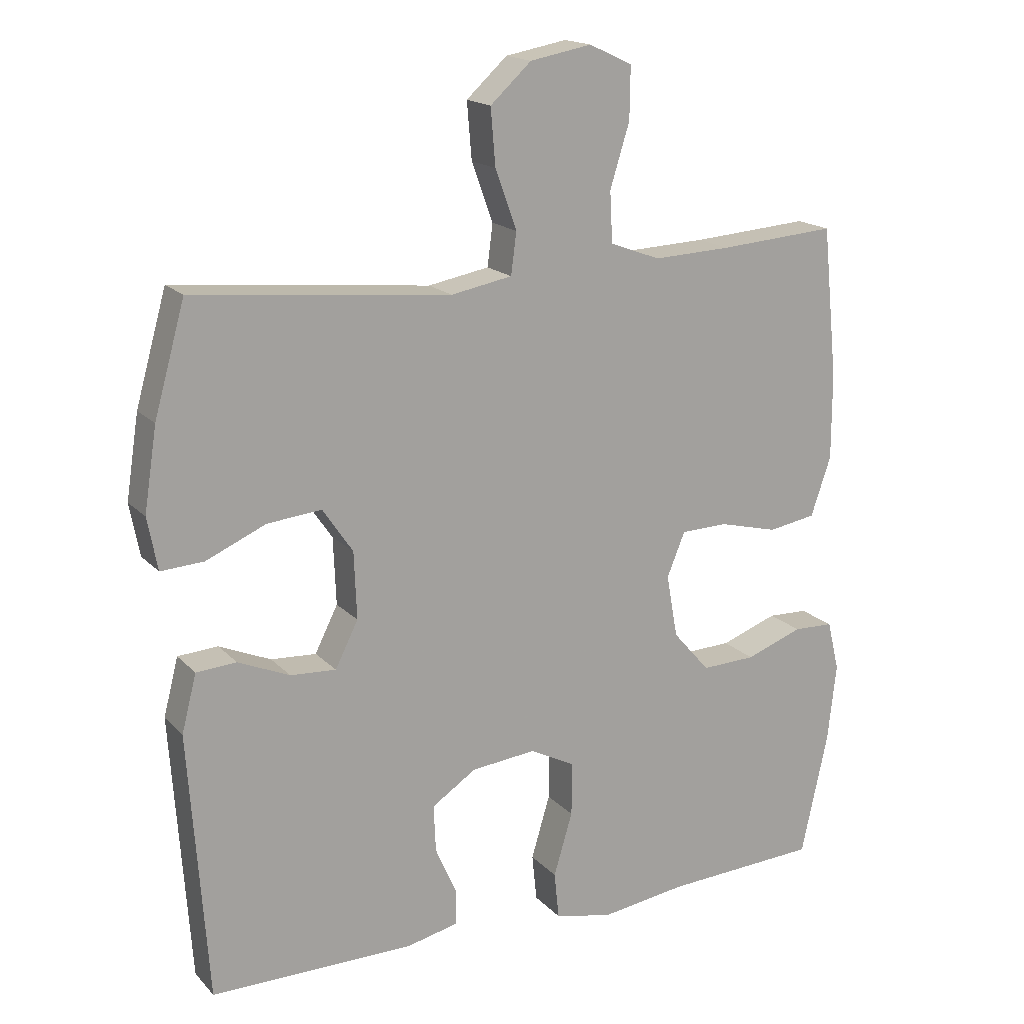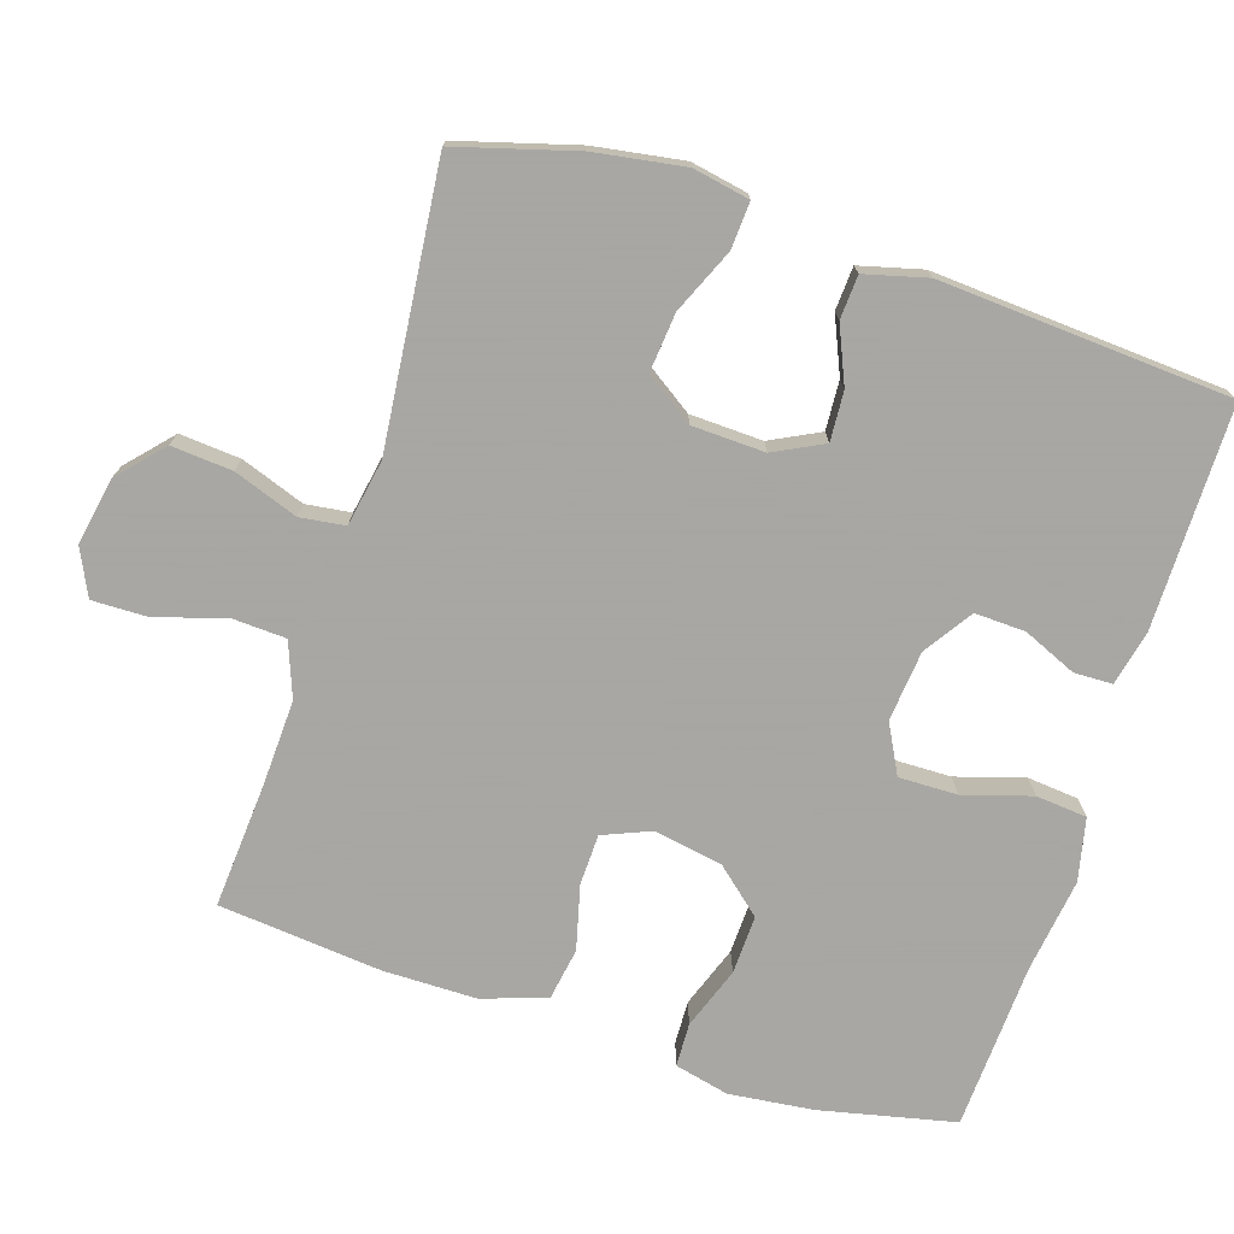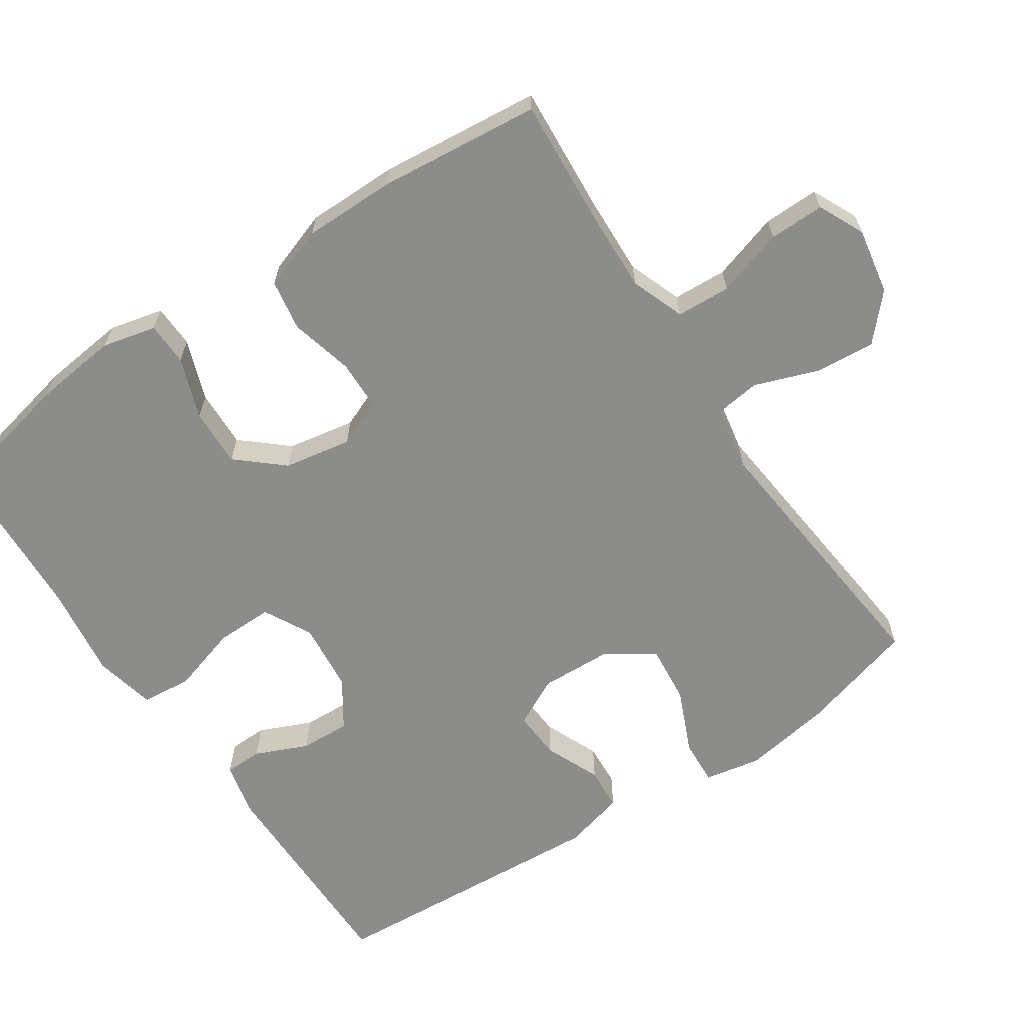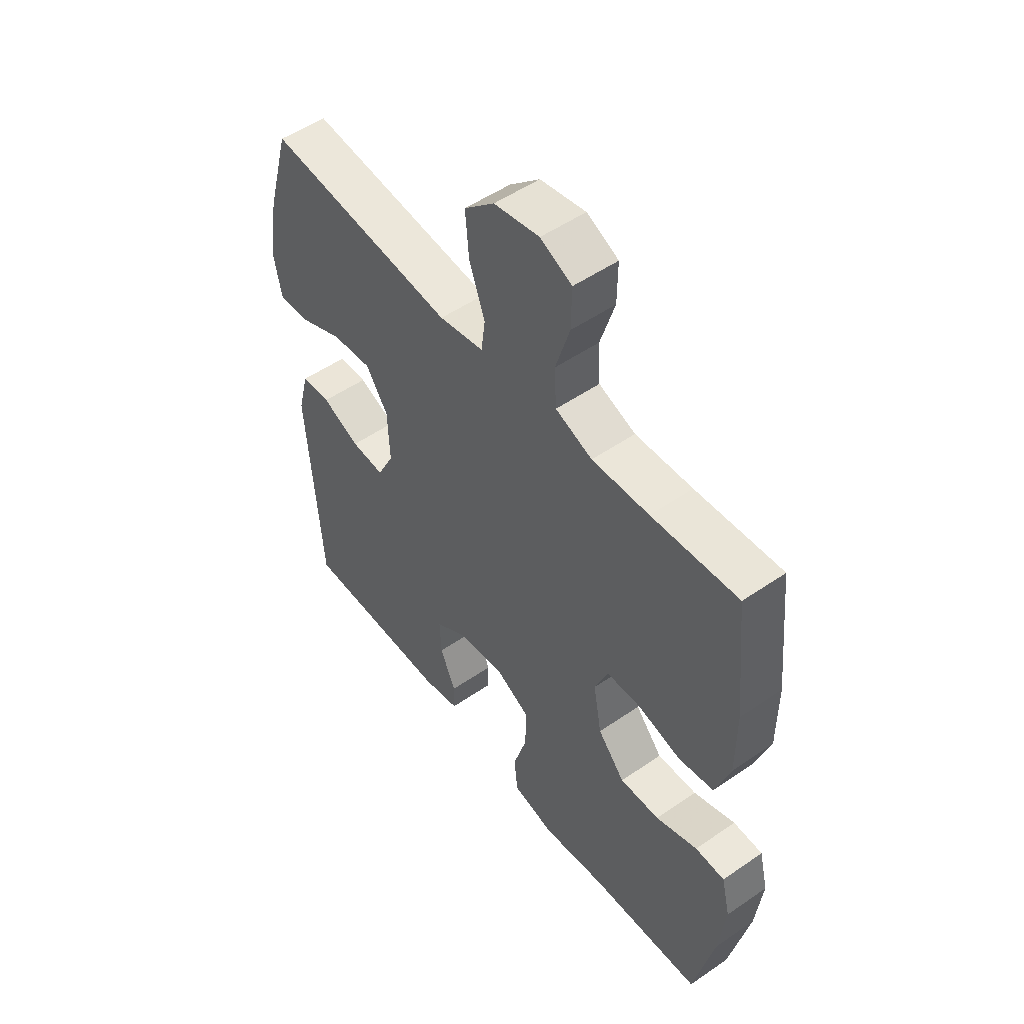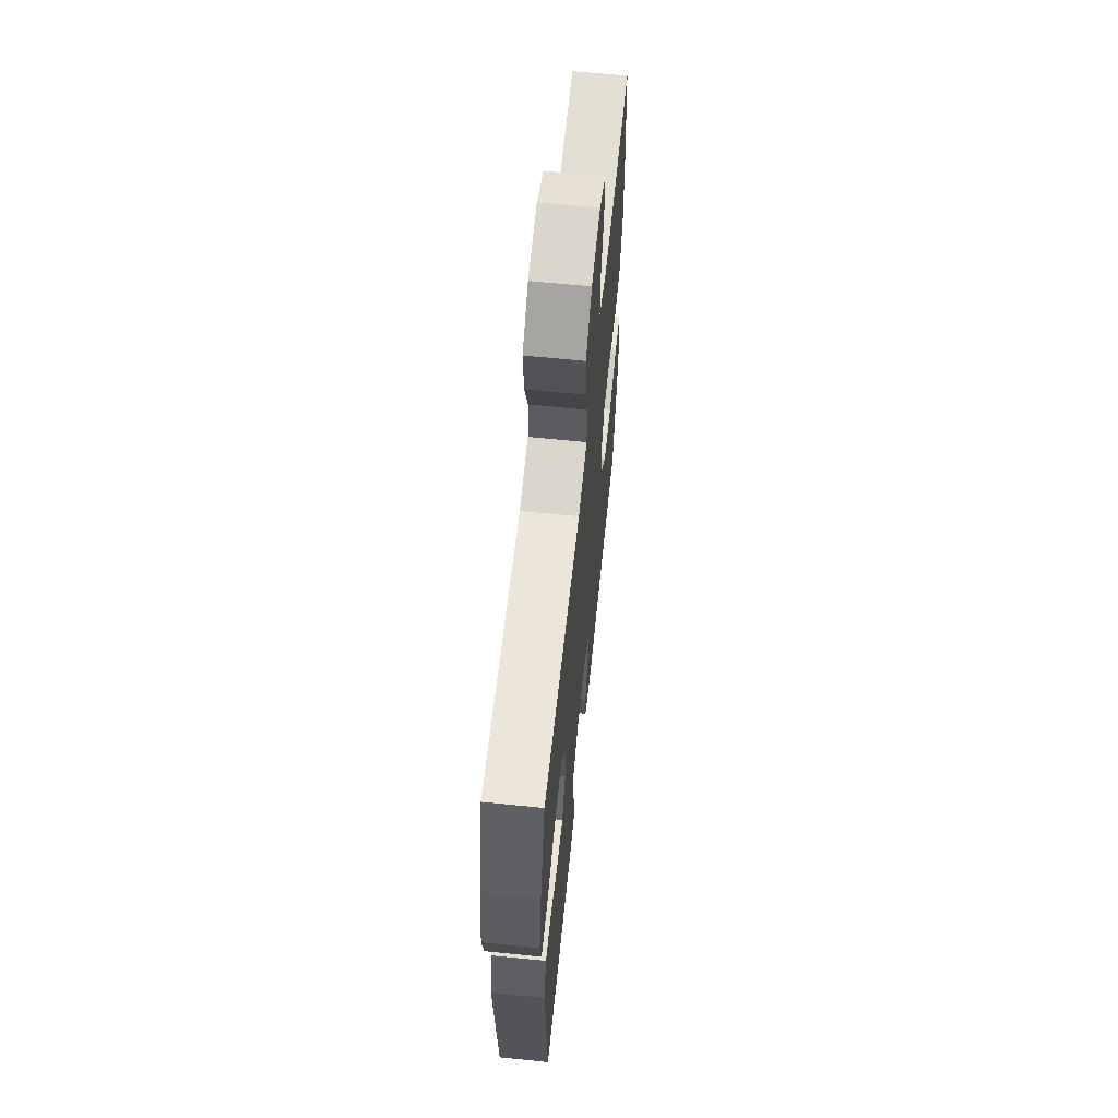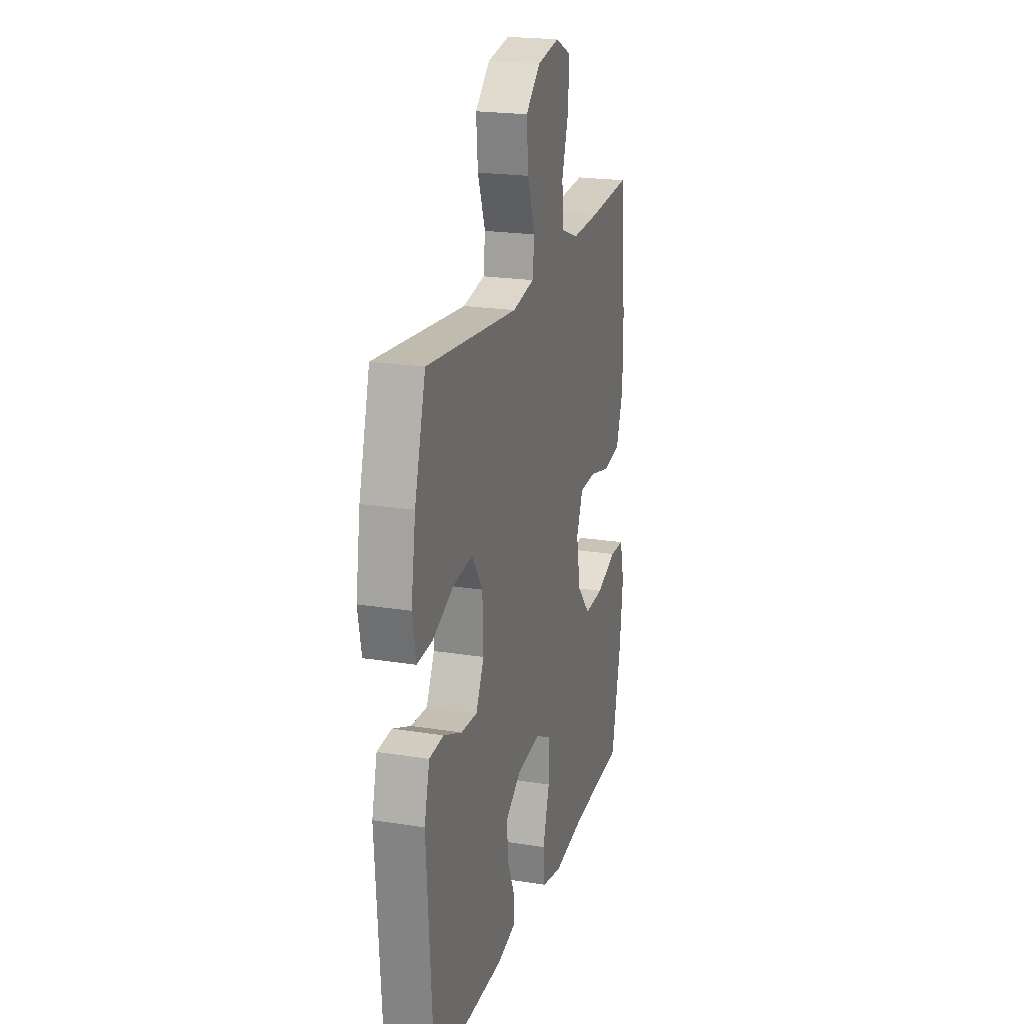
<metadata>
{"format":"obj","ext":"obj","renderer":"f3d","projection":"perspective","resolution":1024,"background":"white","views":[{"elev":17.2,"azim":151.9,"up":"+Z"},{"elev":-74.4,"azim":72.4,"up":"+Y"},{"elev":-64.1,"azim":-56.1,"up":"+Y"},{"elev":51.9,"azim":-126.7,"up":"+Z"},{"elev":63.0,"azim":95.9,"up":"+Z"},{"elev":21.2,"azim":106.0,"up":"+Z"}]}
</metadata>
<code>
v 0.5 0.07 -0.5
v 0.195 0.07 -0.499
v 0.119 0.07 -0.482
v 0.118 0.07 -0.429
v 0.15 0.07 -0.356
v 0.153 0.07 -0.286
v 0.087 0.07 -0.242
v -0.01 0.07 -0.232
v -0.077 0.07 -0.267
v -0.076 0.07 -0.347
v -0.048 0.07 -0.441
v -0.055 0.07 -0.511
v -0.141 0.07 -0.53
v -0.27 0.07 -0.512
v -0.5 0.07 -0.5
v -0.54 0.07 -0.316
v -0.553 0.07 -0.199
v -0.535 0.07 -0.124
v -0.475 0.07 -0.122
v -0.39 0.07 -0.153
v -0.309 0.07 -0.156
v -0.254 0.07 -0.093
v -0.237 0.07 0.001
v -0.264 0.07 0.067
v -0.334 0.07 0.069
v -0.422 0.07 0.047
v -0.493 0.07 0.059
v -0.523 0.07 0.147
v -0.523 0.07 0.275
v -0.5 0.07 0.5
v -0.325 0.07 0.487
v -0.209 0.07 0.482
v -0.134 0.07 0.51
v -0.13 0.07 0.585
v -0.159 0.07 0.679
v -0.16 0.07 0.756
v -0.096 0.07 0.786
v -0.004 0.07 0.769
v 0.057 0.07 0.713
v 0.05 0.07 0.629
v 0.018 0.07 0.541
v 0.026 0.07 0.479
v 0.117 0.07 0.462
v 0.5 0.07 0.5
v 0.546 0.07 0.336
v 0.565 0.07 0.213
v 0.55 0.07 0.135
v 0.486 0.07 0.139
v 0.397 0.07 0.178
v 0.316 0.07 0.186
v 0.271 0.07 0.12
v 0.267 0.07 0.02
v 0.301 0.07 -0.048
v 0.369 0.07 -0.044
v 0.446 0.07 -0.011
v 0.506 0.07 -0.015
v 0.528 0.07 -0.101
v 0.5 0 -0.5
v 0.195 0 -0.499
v 0.119 0 -0.482
v 0.118 0 -0.429
v 0.15 0 -0.356
v 0.153 0 -0.286
v 0.087 0 -0.242
v -0.01 0 -0.232
v -0.077 0 -0.267
v -0.076 0 -0.347
v -0.048 0 -0.441
v -0.055 0 -0.511
v -0.141 0 -0.53
v -0.27 0 -0.512
v -0.5 0 -0.5
v -0.54 0 -0.316
v -0.553 0 -0.199
v -0.535 0 -0.124
v -0.475 0 -0.122
v -0.39 0 -0.153
v -0.309 0 -0.156
v -0.254 0 -0.093
v -0.237 0 0.001
v -0.264 0 0.067
v -0.334 0 0.069
v -0.422 0 0.047
v -0.493 0 0.059
v -0.523 0 0.147
v -0.523 0 0.275
v -0.5 0 0.5
v -0.325 0 0.487
v -0.209 0 0.482
v -0.134 0 0.51
v -0.13 0 0.585
v -0.159 0 0.679
v -0.16 0 0.756
v -0.096 0 0.786
v -0.004 0 0.769
v 0.057 0 0.713
v 0.05 0 0.629
v 0.018 0 0.541
v 0.026 0 0.479
v 0.117 0 0.462
v 0.5 0 0.5
v 0.546 0 0.336
v 0.565 0 0.213
v 0.55 0 0.135
v 0.486 0 0.139
v 0.397 0 0.178
v 0.316 0 0.186
v 0.271 0 0.12
v 0.267 0 0.02
v 0.301 0 -0.048
v 0.369 0 -0.044
v 0.446 0 -0.011
v 0.506 0 -0.015
v 0.528 0 -0.101
f 54 55 56 57
f 53 54 57 1
f 52 53 1 2
f 51 52 2 3
f 46 47 48 49
f 46 49 50
f 43 44 45 46
f 42 43 46 50
f 38 39 40 41
f 36 37 38 41
f 34 35 36 41
f 33 34 41 42
f 32 33 42 50
f 28 29 30 31
f 25 26 27 28
f 24 25 28 31
f 23 24 31 32
f 17 18 19 20
f 17 20 21
f 14 15 16 17
f 14 17 21
f 13 14 21 22
f 10 11 12 13
f 9 10 13 22
f 3 4 5
f 51 3 5
f 51 5 6
f 23 32 50 51
f 23 51 6 7
f 8 9 22 23
f 7 8 23
f 114 113 112 111
f 58 114 111 110
f 59 58 110 109
f 60 59 109 108
f 106 105 104 103
f 107 106 103
f 103 102 101 100
f 107 103 100 99
f 98 97 96 95
f 98 95 94 93
f 98 93 92 91
f 99 98 91 90
f 107 99 90 89
f 88 87 86 85
f 85 84 83 82
f 88 85 82 81
f 89 88 81 80
f 77 76 75 74
f 78 77 74
f 74 73 72 71
f 78 74 71
f 79 78 71 70
f 70 69 68 67
f 79 70 67 66
f 62 61 60
f 62 60 108
f 63 62 108
f 108 107 89 80
f 64 63 108 80
f 80 79 66 65
f 80 65 64
f 1 58 59 2
f 2 59 60 3
f 3 60 61 4
f 4 61 62 5
f 5 62 63 6
f 6 63 64 7
f 7 64 65 8
f 8 65 66 9
f 9 66 67 10
f 10 67 68 11
f 11 68 69 12
f 12 69 70 13
f 13 70 71 14
f 14 71 72 15
f 15 72 73 16
f 16 73 74 17
f 17 74 75 18
f 18 75 76 19
f 19 76 77 20
f 20 77 78 21
f 21 78 79 22
f 22 79 80 23
f 23 80 81 24
f 24 81 82 25
f 25 82 83 26
f 26 83 84 27
f 27 84 85 28
f 28 85 86 29
f 29 86 87 30
f 30 87 88 31
f 31 88 89 32
f 32 89 90 33
f 33 90 91 34
f 34 91 92 35
f 35 92 93 36
f 36 93 94 37
f 37 94 95 38
f 38 95 96 39
f 39 96 97 40
f 40 97 98 41
f 41 98 99 42
f 42 99 100 43
f 43 100 101 44
f 44 101 102 45
f 45 102 103 46
f 46 103 104 47
f 47 104 105 48
f 48 105 106 49
f 49 106 107 50
f 50 107 108 51
f 51 108 109 52
f 52 109 110 53
f 53 110 111 54
f 54 111 112 55
f 55 112 113 56
f 56 113 114 57
f 57 114 58 1

</code>
